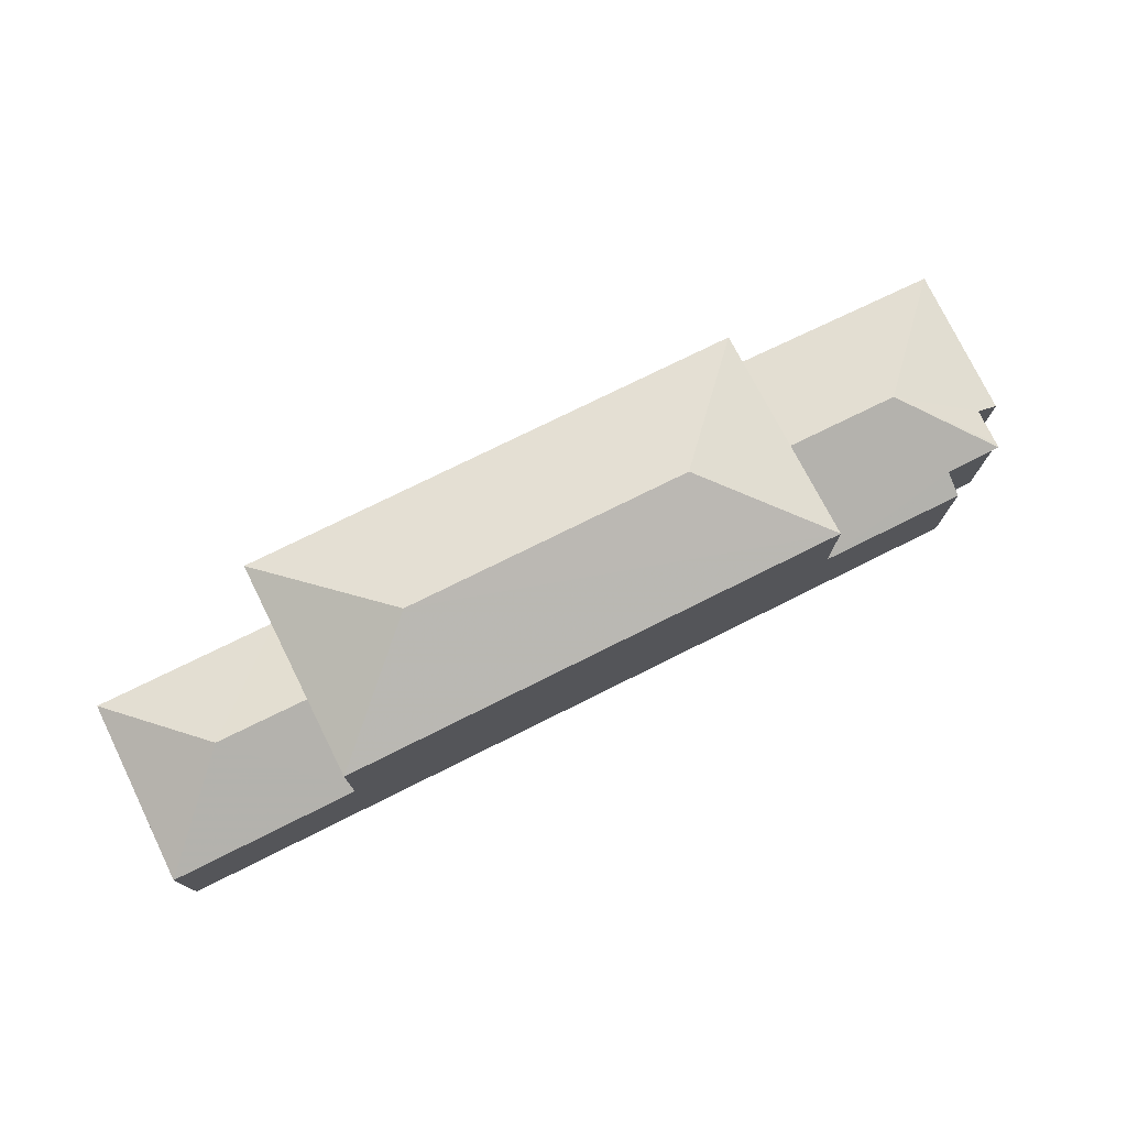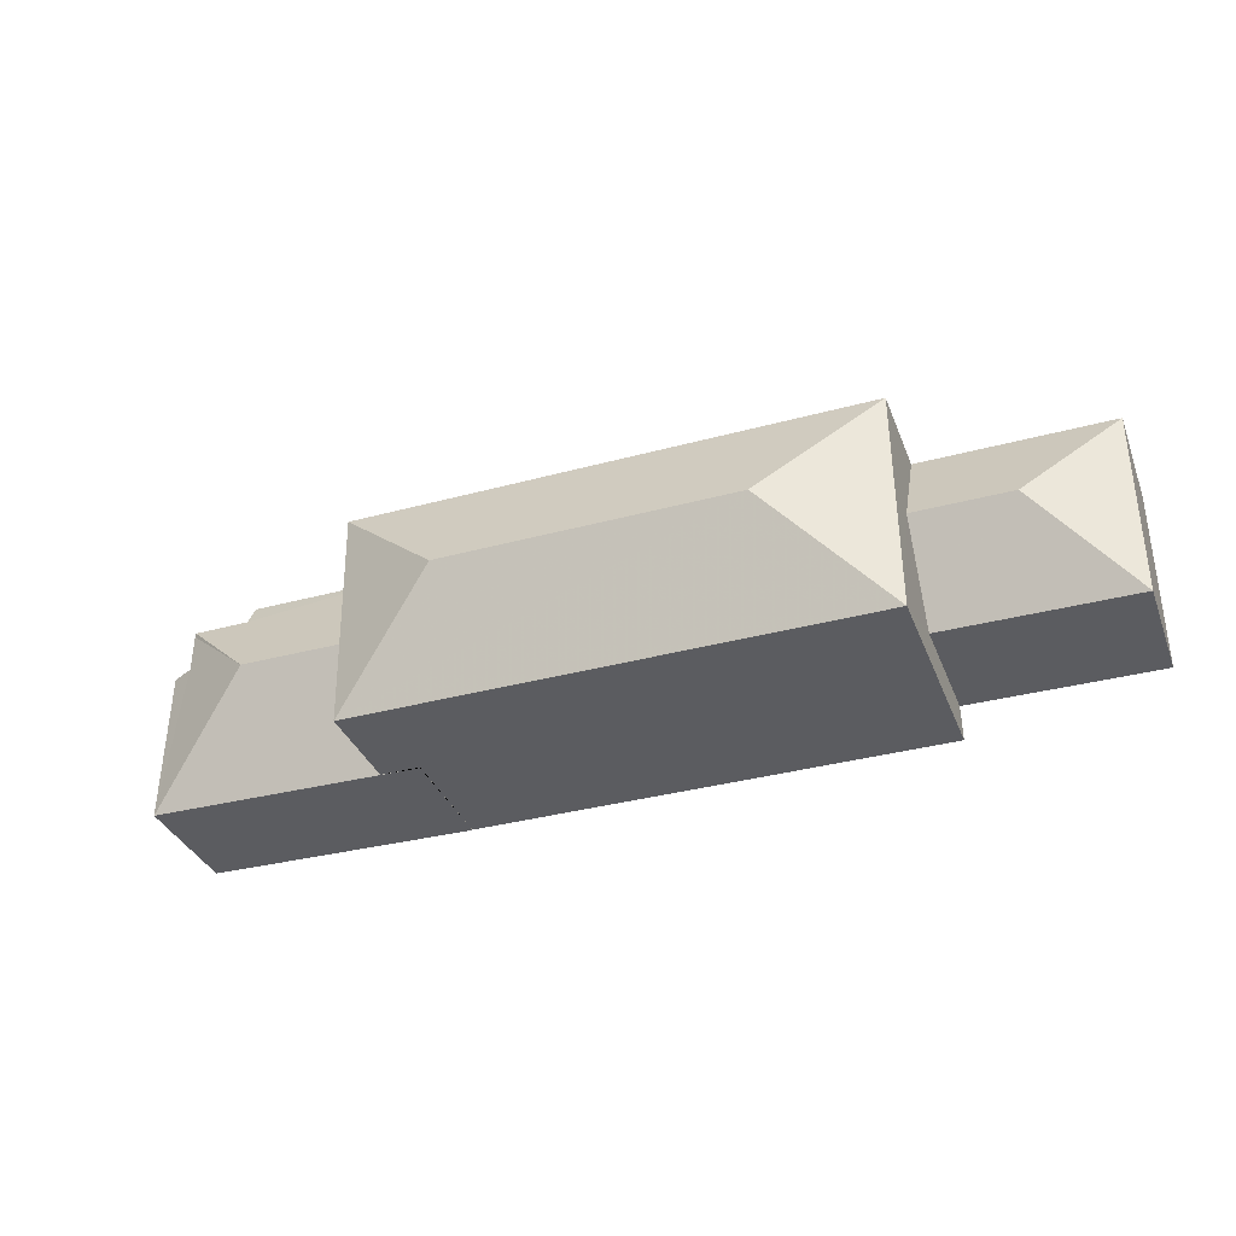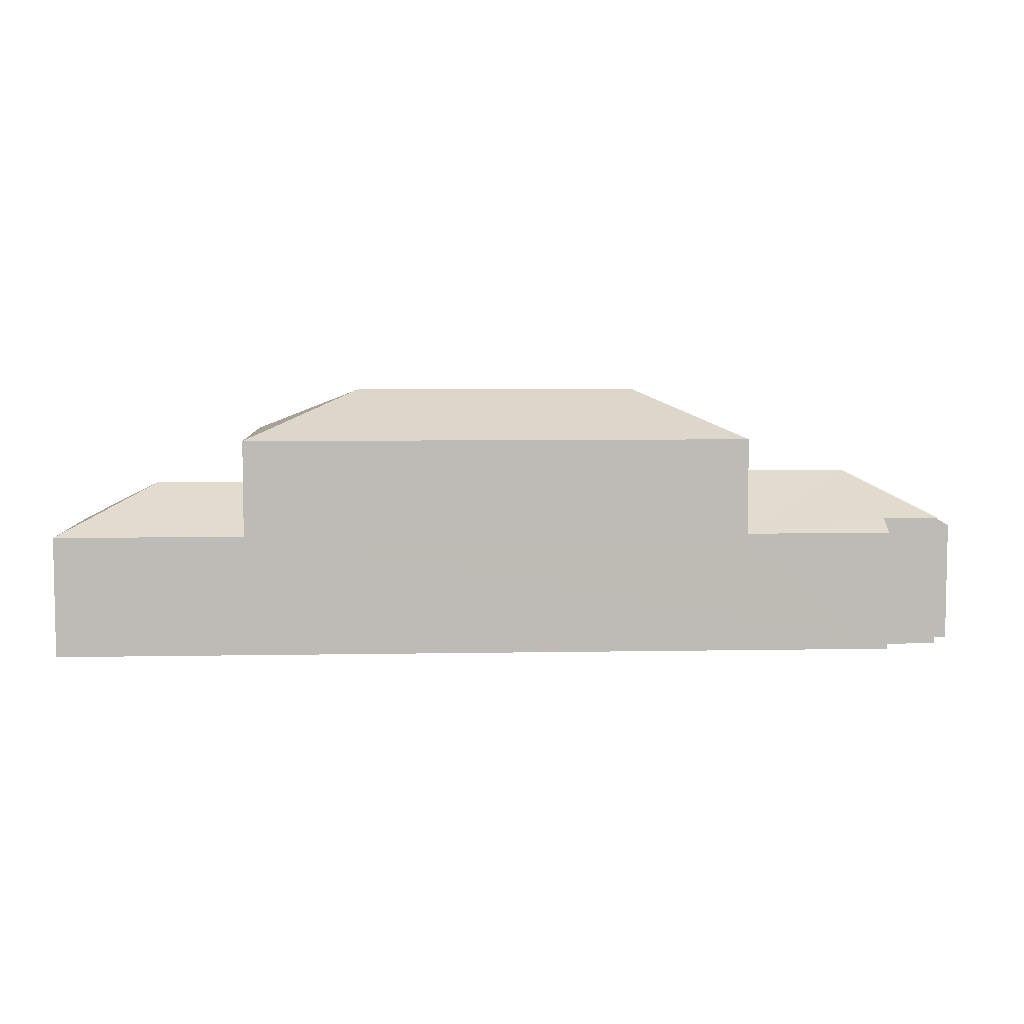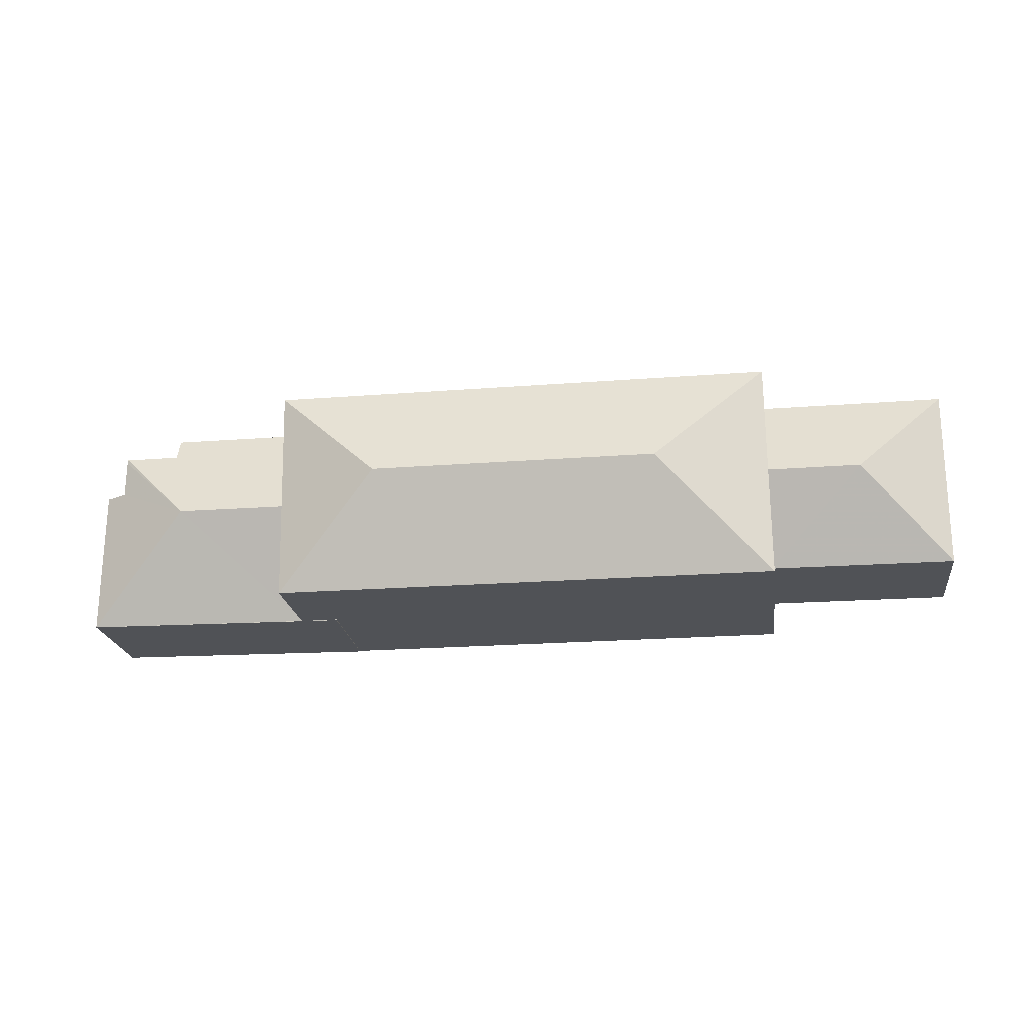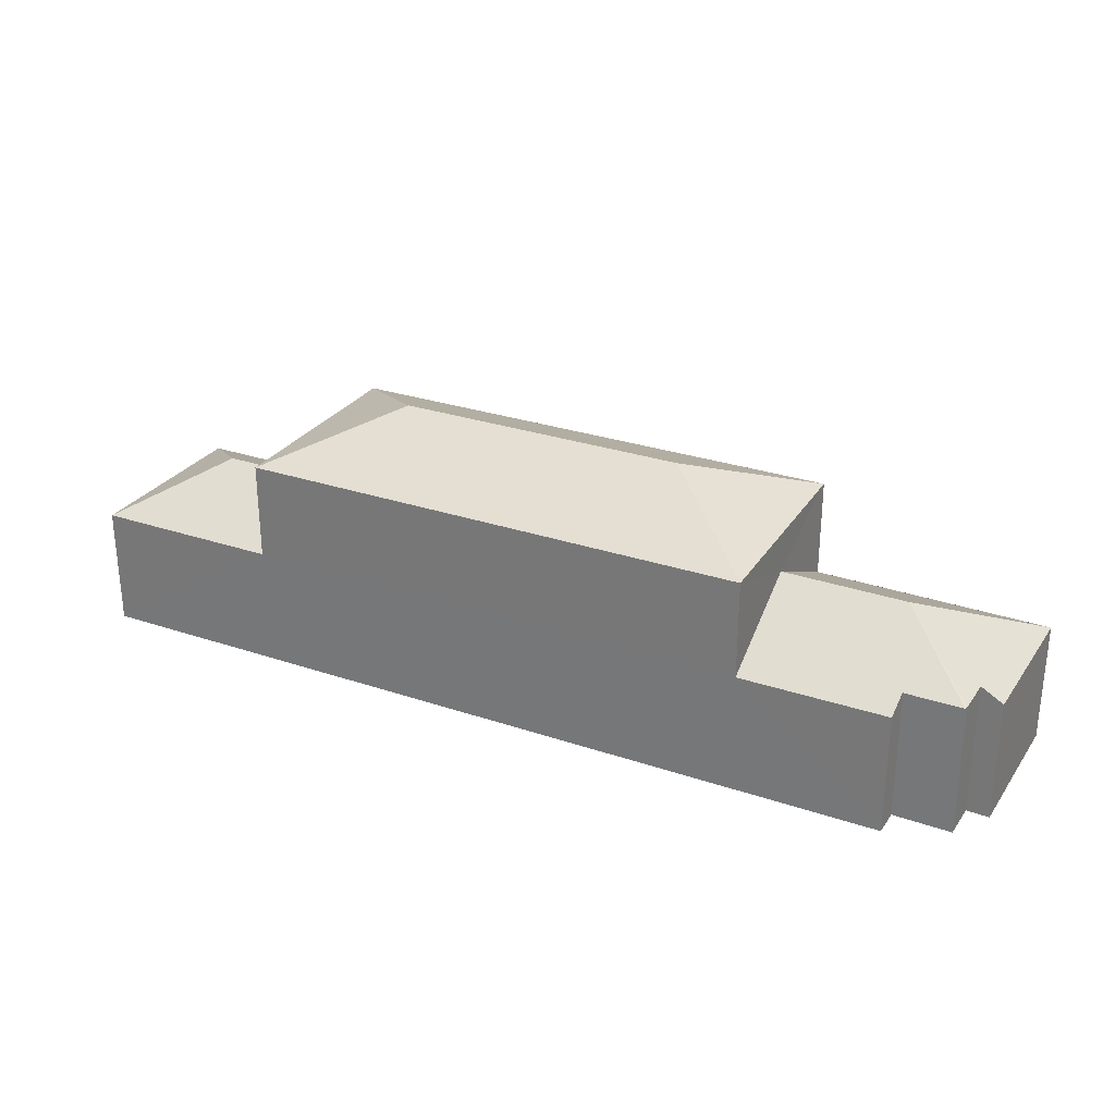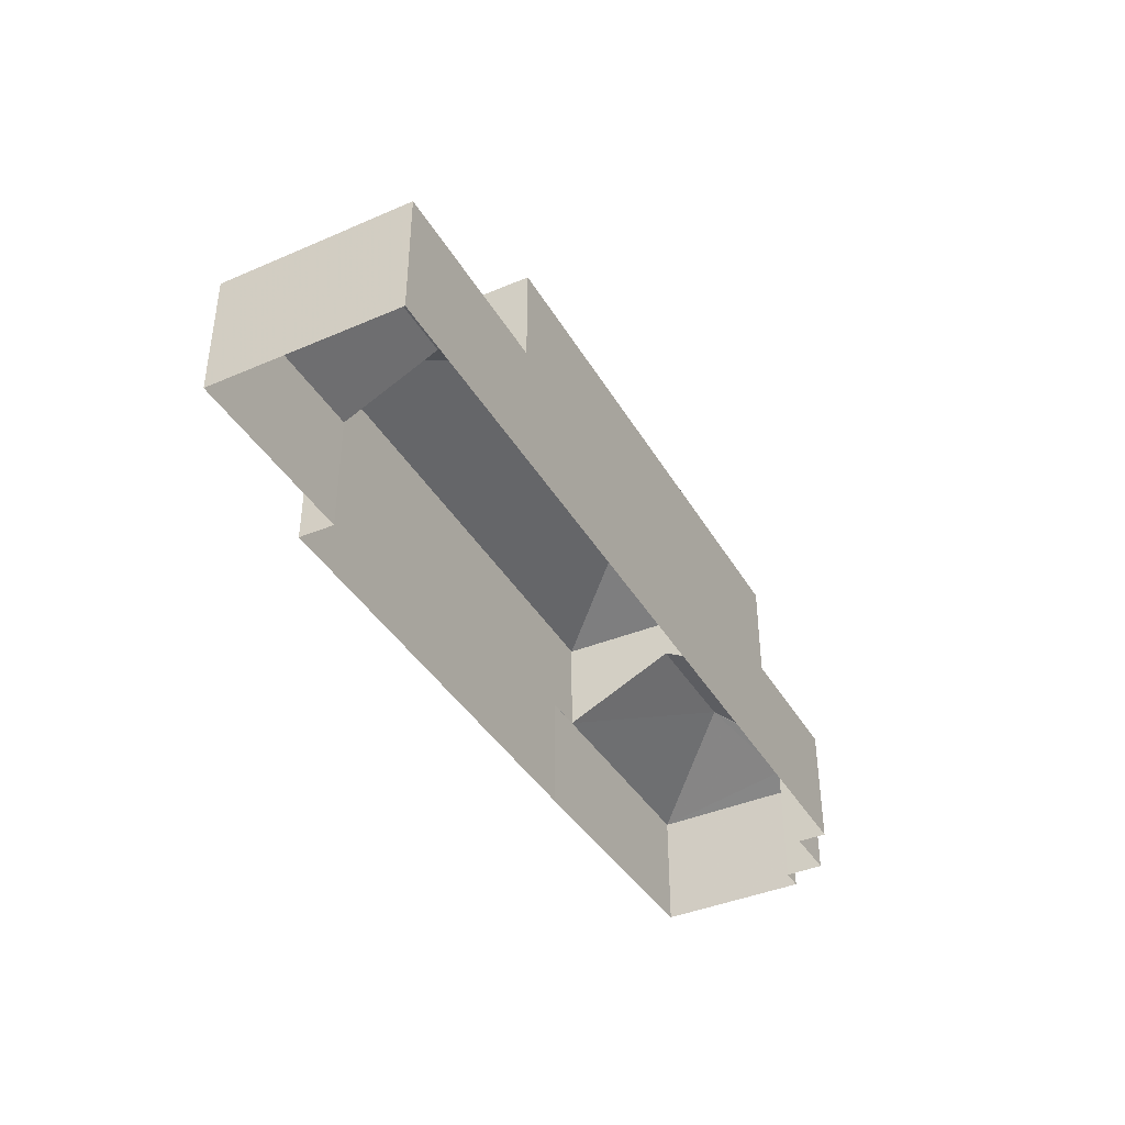
<metadata>
{"format":"obj","ext":"obj","renderer":"f3d","projection":"perspective","resolution":1024,"background":"white","views":[{"elev":75.5,"azim":153.7,"up":"+Z"},{"elev":-35.1,"azim":19.7,"up":"+Y"},{"elev":6.2,"azim":177.0,"up":"+Z"},{"elev":-20.9,"azim":7.7,"up":"+Y"},{"elev":28.2,"azim":-152.7,"up":"+Z"},{"elev":-39.6,"azim":117.8,"up":"+Z"}]}
</metadata>
<code>
v -2.232e+05 -1.275e+05 17.62
v -2.232e+05 -1.275e+05 17.62
v -2.232e+05 -1.275e+05 17.62
v -2.231e+05 -1.275e+05 17.62
v -2.231e+05 -1.275e+05 17.62
v -2.232e+05 -1.275e+05 17.62
v -2.232e+05 -1.275e+05 17.62
v -2.232e+05 -1.275e+05 17.62
v -2.232e+05 -1.275e+05 17.62
v -2.232e+05 -1.275e+05 17.62
v -2.232e+05 -1.275e+05 17.62
v -2.232e+05 -1.275e+05 17.62
v -2.232e+05 -1.275e+05 21.81
v -2.232e+05 -1.275e+05 21.81
v -2.232e+05 -1.275e+05 21.81
v -2.232e+05 -1.275e+05 21.8
v -2.232e+05 -1.275e+05 22.92
v -2.231e+05 -1.275e+05 21.43
v -2.231e+05 -1.275e+05 21.43
v -2.232e+05 -1.275e+05 21.43
v -2.232e+05 -1.275e+05 22.91
v -2.232e+05 -1.275e+05 25.95
v -2.232e+05 -1.275e+05 24.46
v -2.232e+05 -1.275e+05 24.46
v -2.232e+05 -1.275e+05 21.42
v -2.232e+05 -1.275e+05 21.42
v -2.232e+05 -1.275e+05 21.42
v -2.232e+05 -1.275e+05 23.16
v -2.232e+05 -1.275e+05 21.43
v -2.232e+05 -1.275e+05 23.18
v -2.232e+05 -1.275e+05 24.46
v -2.232e+05 -1.275e+05 25.95
v -2.232e+05 -1.275e+05 21.42
v -2.232e+05 -1.275e+05 21.42
v -2.232e+05 -1.275e+05 21.43
v -2.232e+05 -1.275e+05 24.46
v -2.232e+05 -1.275e+05 21.42
v -2.232e+05 -1.275e+05 21.8
f 1 2 3
f 4 1 5
f 6 7 3
f 8 5 1
f 7 9 10
f 3 11 8
f 11 10 12
f 3 8 1
f 3 7 11
f 11 7 10
f 13 14 15
f 16 13 15
f 17 18 19
f 20 18 17
f 21 20 17
f 22 23 24
f 25 26 27
f 27 26 28
f 29 26 25
f 28 26 30
f 24 31 32
f 22 24 32
f 13 28 14
f 28 30 33
f 14 33 34
f 14 28 33
f 35 17 19
f 35 21 17
f 32 31 36
f 37 27 38
f 27 28 38
f 28 13 16
f 38 28 16
f 32 23 22
f 32 36 23
f 38 12 10
f 38 16 12
f 30 23 33
f 26 24 30
f 24 23 30
f 20 2 1
f 2 20 31
f 35 36 21
f 36 31 21
f 21 31 20
f 18 4 5
f 19 18 5
f 3 2 29
f 2 31 29
f 29 24 26
f 29 31 24
f 16 11 12
f 16 15 11
f 37 10 9
f 37 38 10
f 6 27 7
f 6 25 27
f 11 15 34
f 11 34 8
f 15 14 34
f 33 23 35
f 34 33 8
f 23 36 35
f 8 35 5
f 5 35 19
f 33 35 8
f 9 7 27
f 37 9 27
f 3 25 6
f 3 29 25
f 1 4 18
f 20 1 18

</code>
